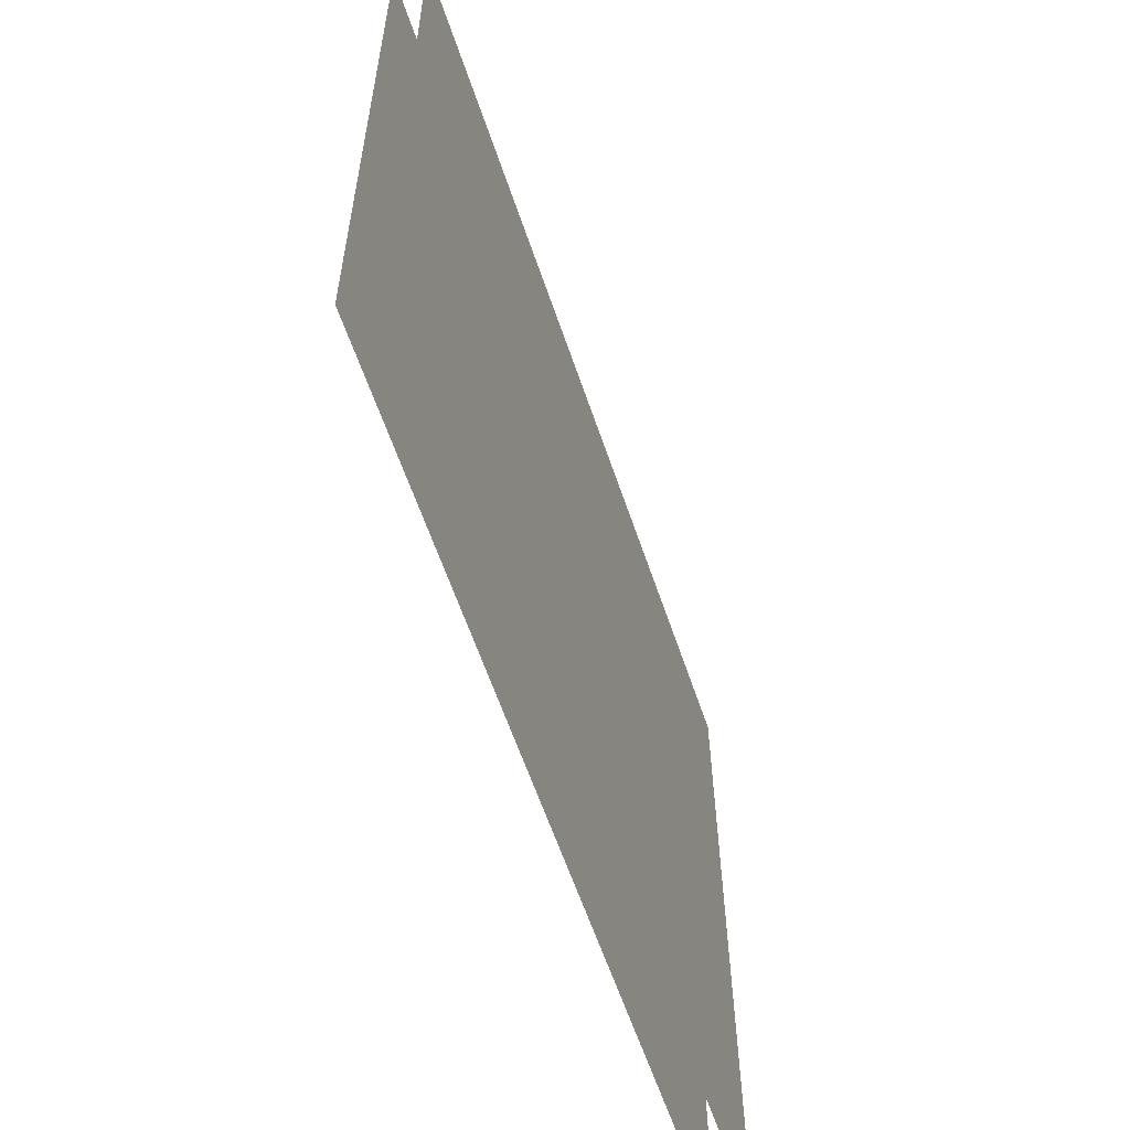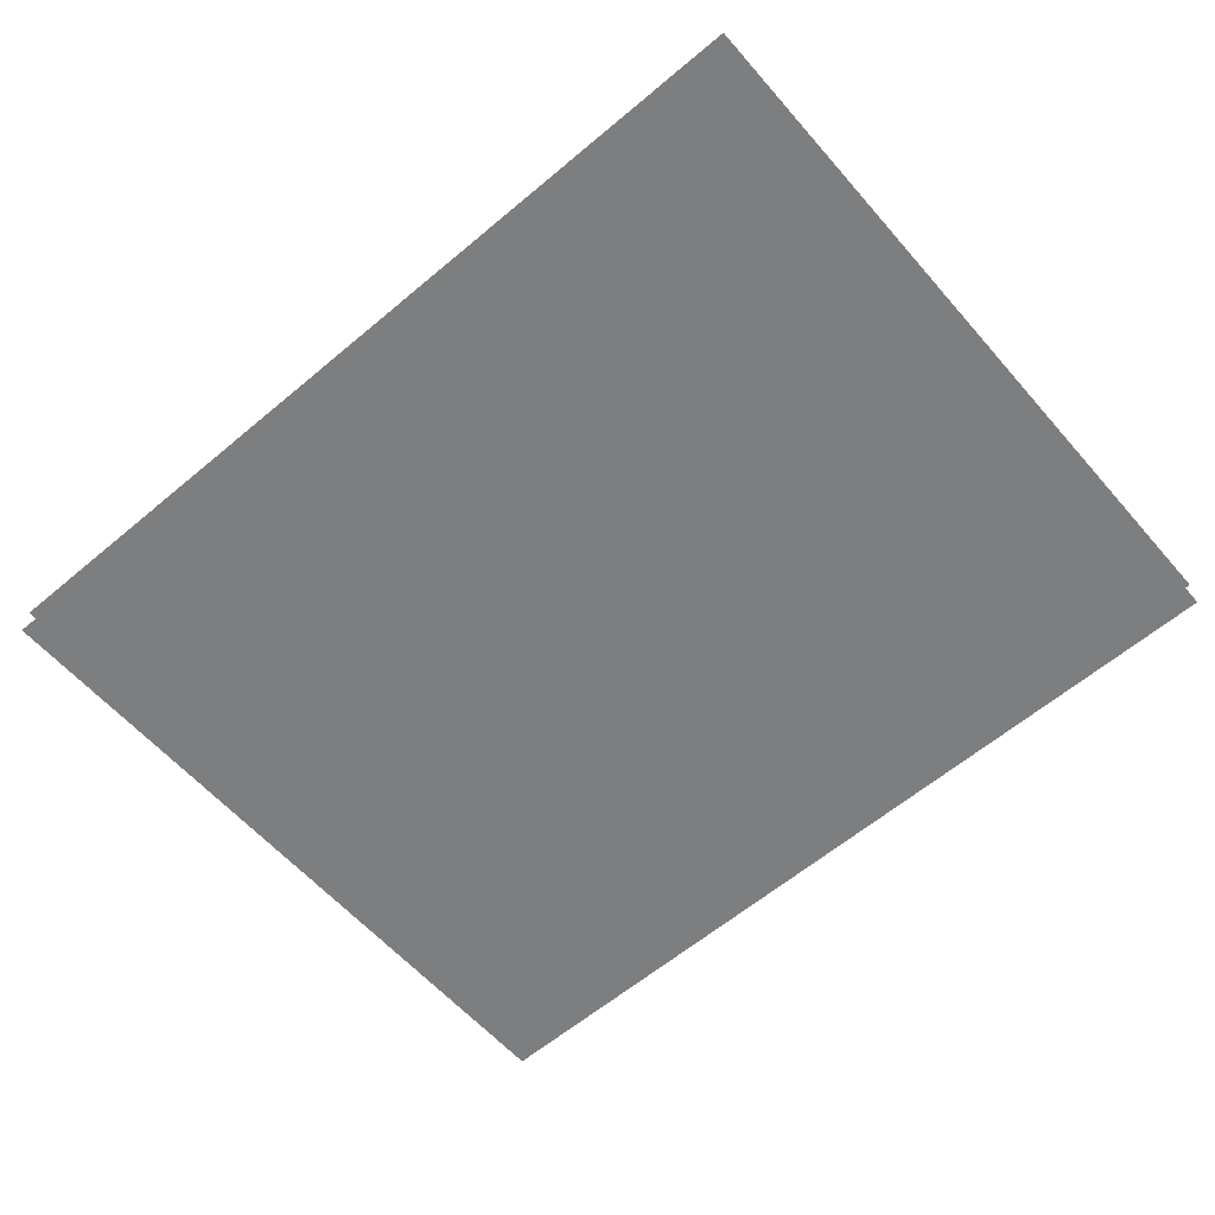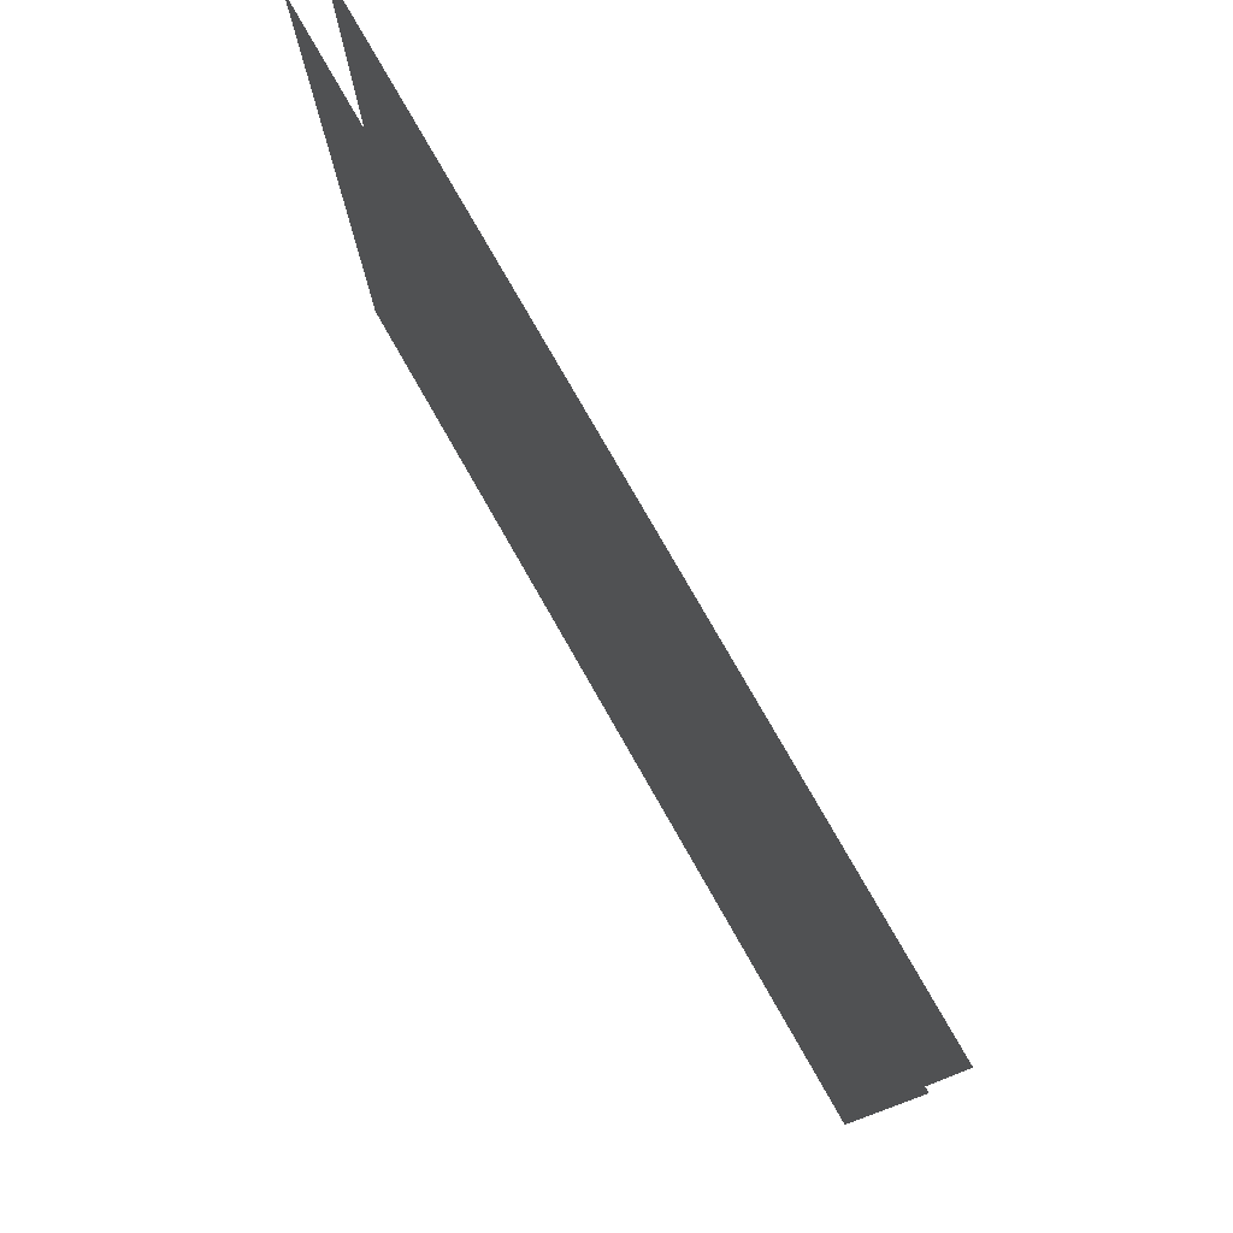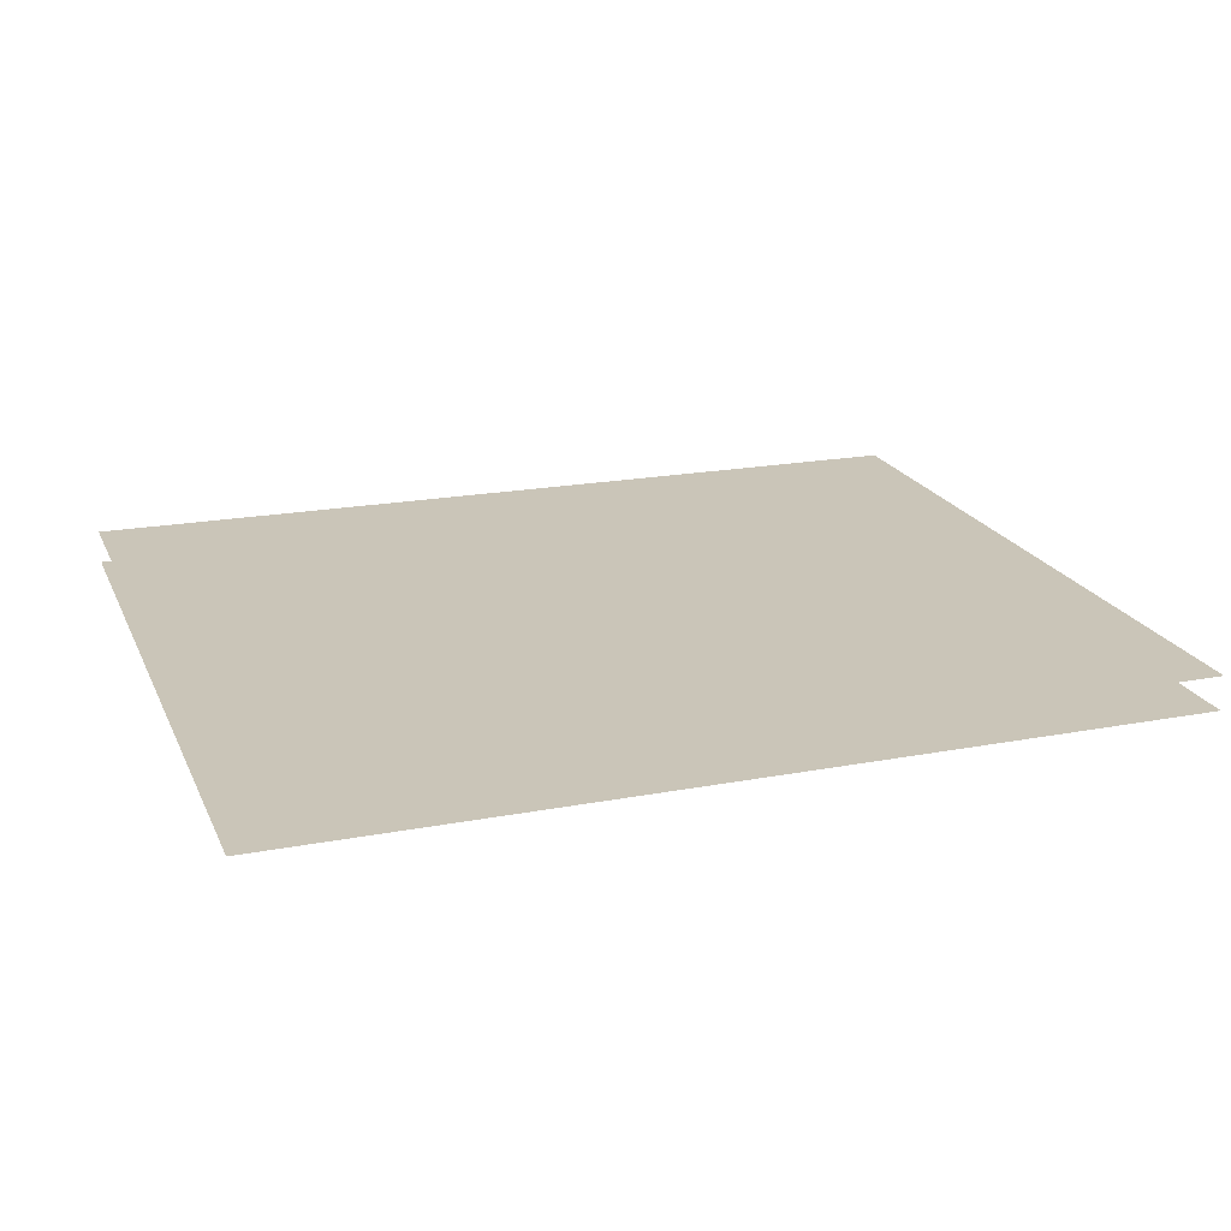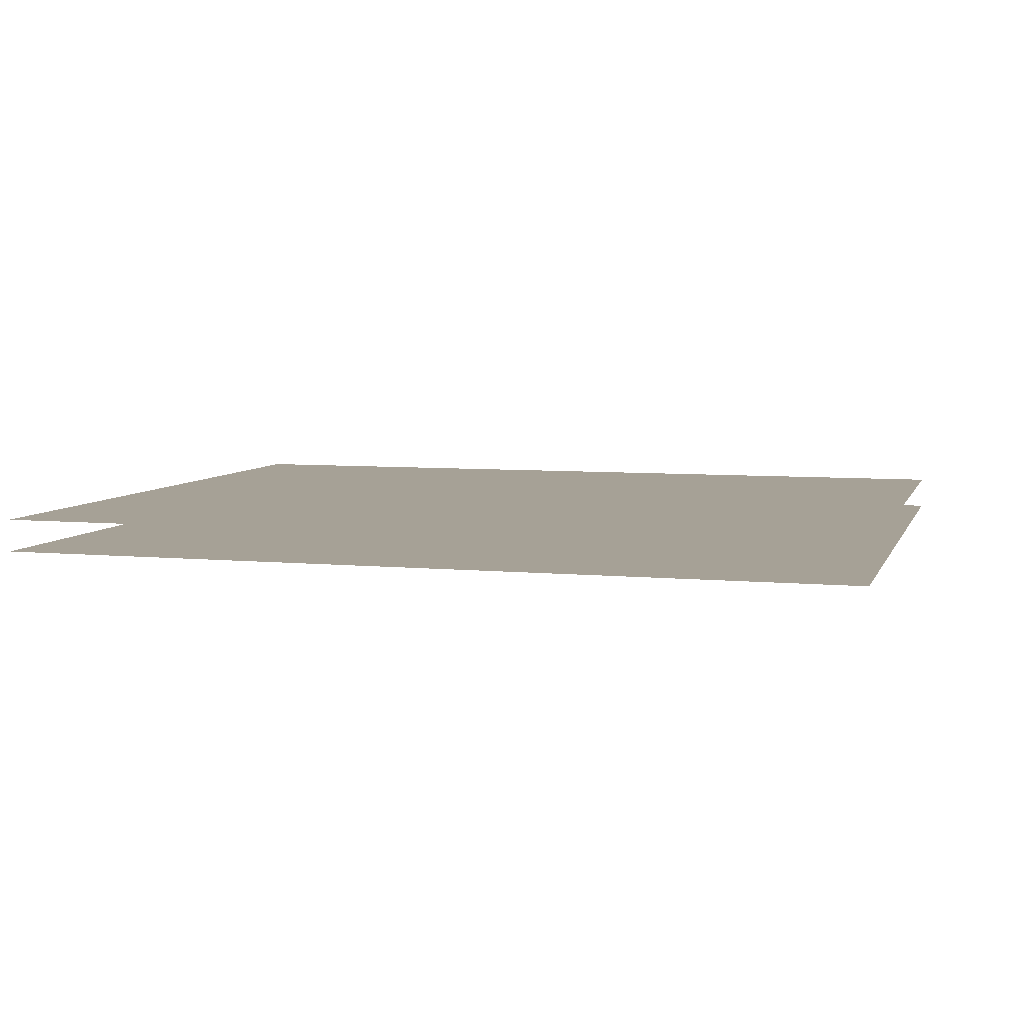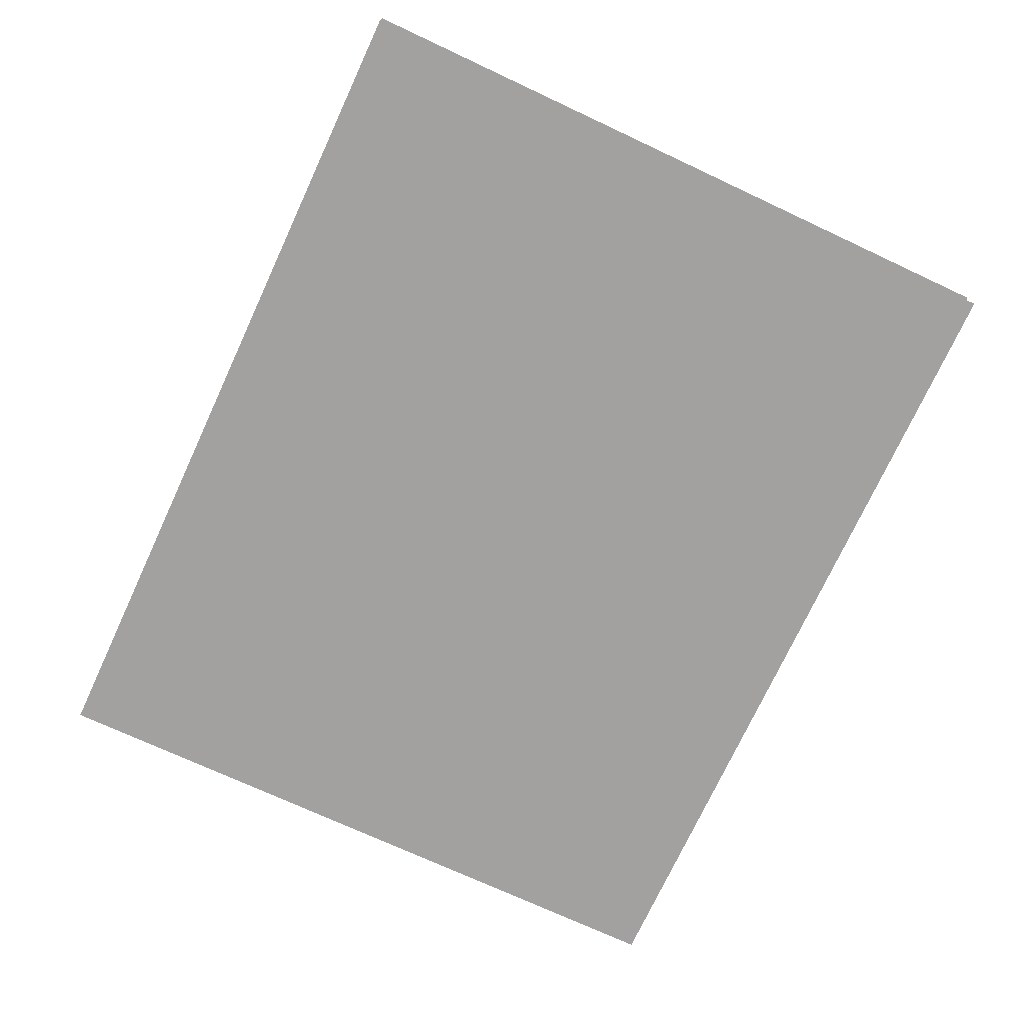
<metadata>
{"format":"obj","ext":"obj","renderer":"f3d","projection":"perspective","resolution":1024,"background":"white","views":[{"elev":-60.3,"azim":-71.5,"up":"+Y"},{"elev":-59.3,"azim":-138.6,"up":"+Z"},{"elev":78.6,"azim":60.3,"up":"+Y"},{"elev":20.5,"azim":161.5,"up":"+Z"},{"elev":6.2,"azim":16.3,"up":"+Z"},{"elev":-72.2,"azim":-114.4,"up":"+Z"}]}
</metadata>
<code>
o floor_41
v 91.34 -32.27 0
v 91.34 -32.27 -0.1
v 91.36 -34.44 0
v 91.36 -34.44 -0.1
v 94.02 -34.44 0
v 94.02 -34.44 -0.1
v 93.99 -32.25 0
v 93.99 -32.25 -0.1
f 1 3 7
f 8 4 2
f 7 3 5
f 6 4 8

</code>
